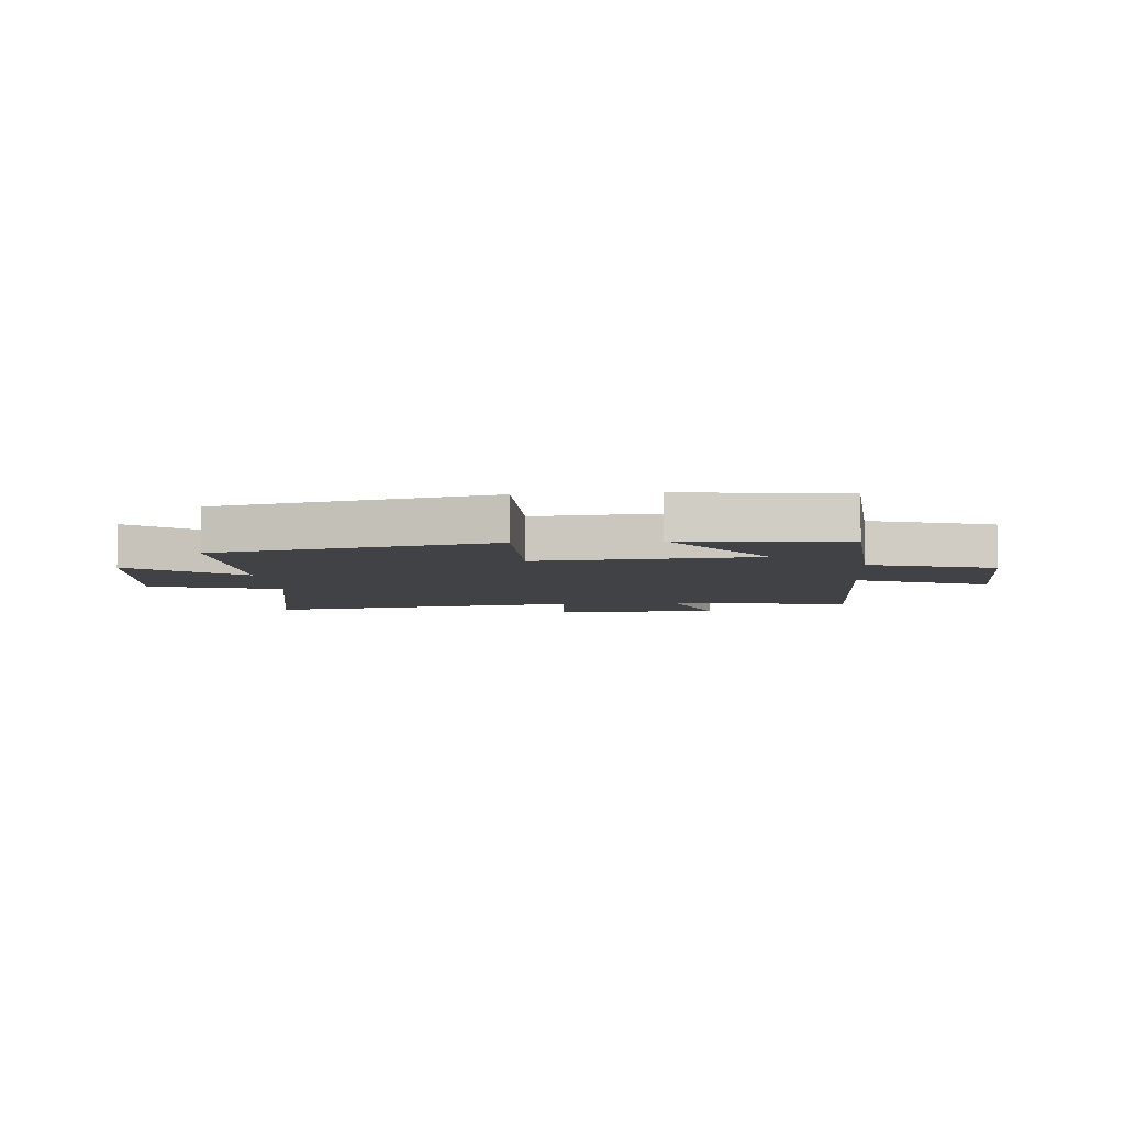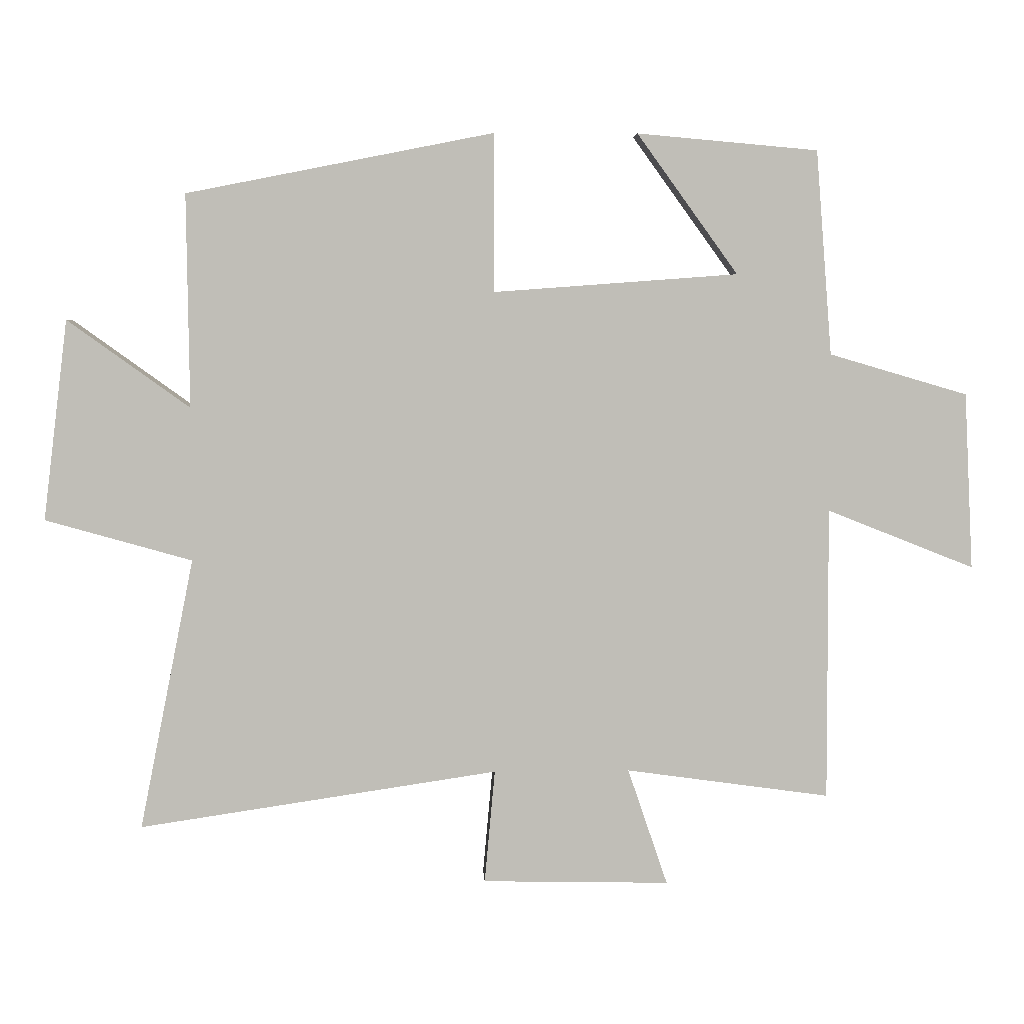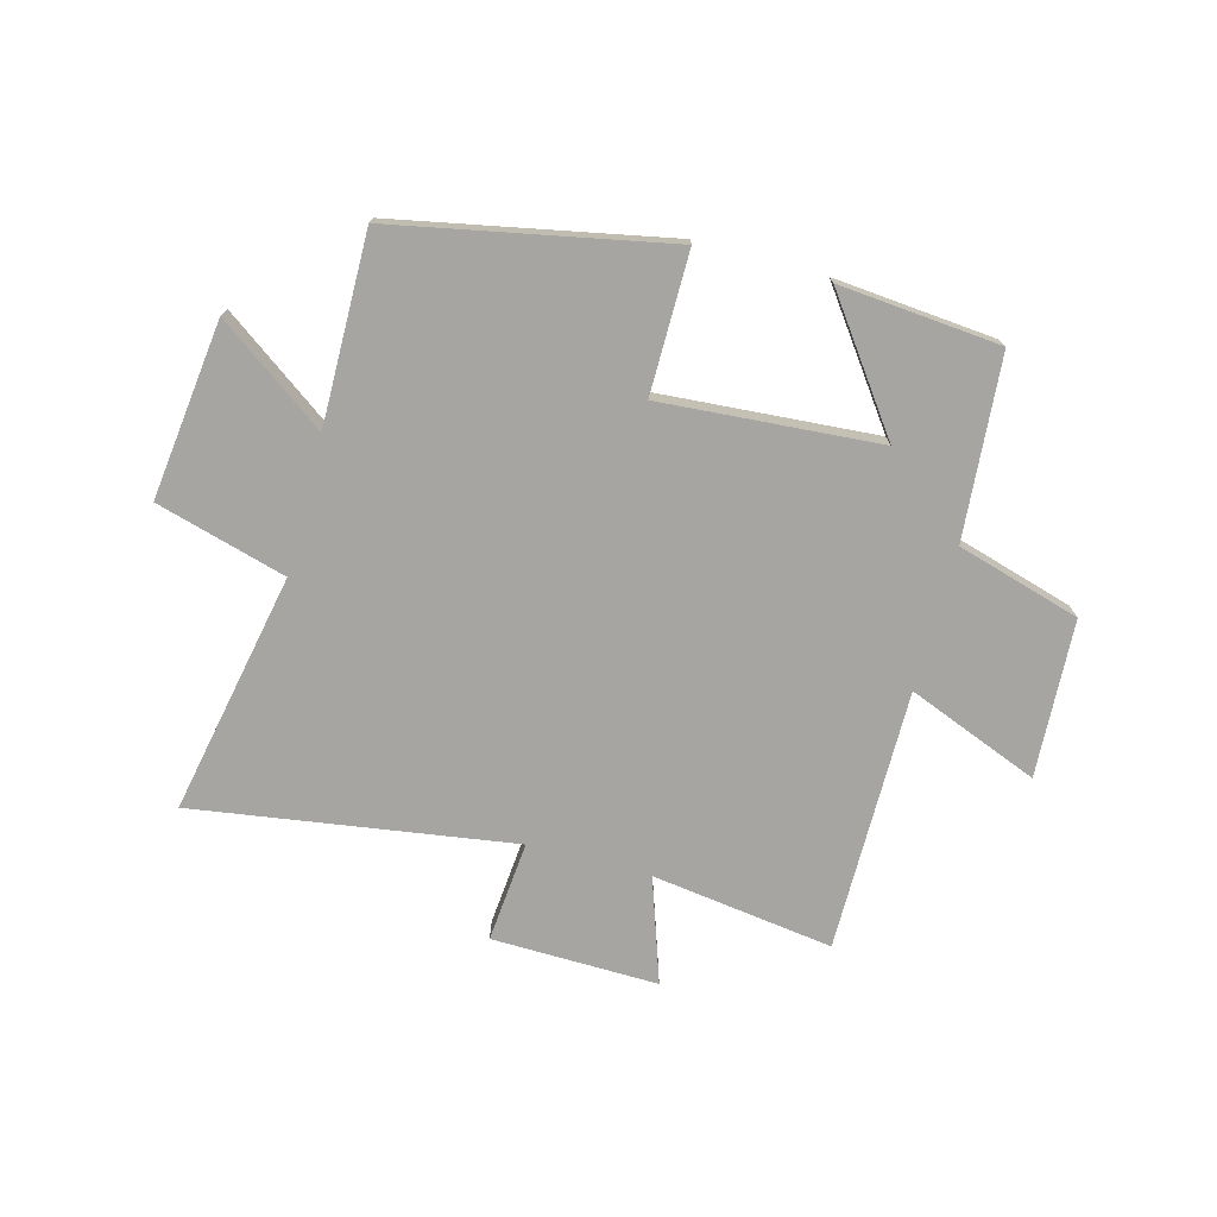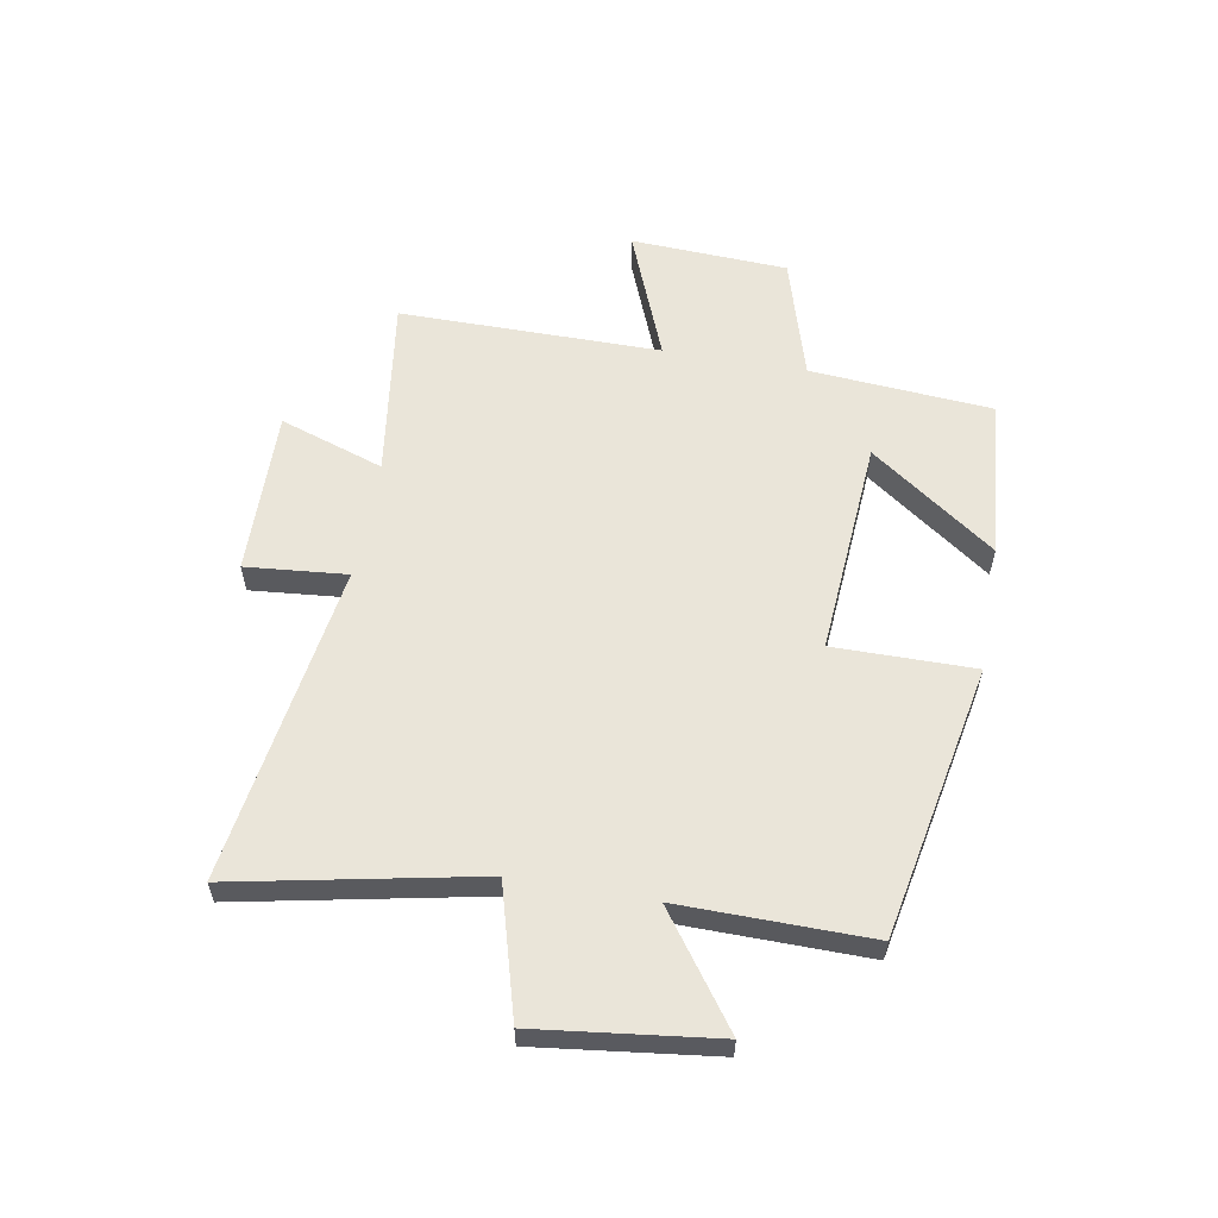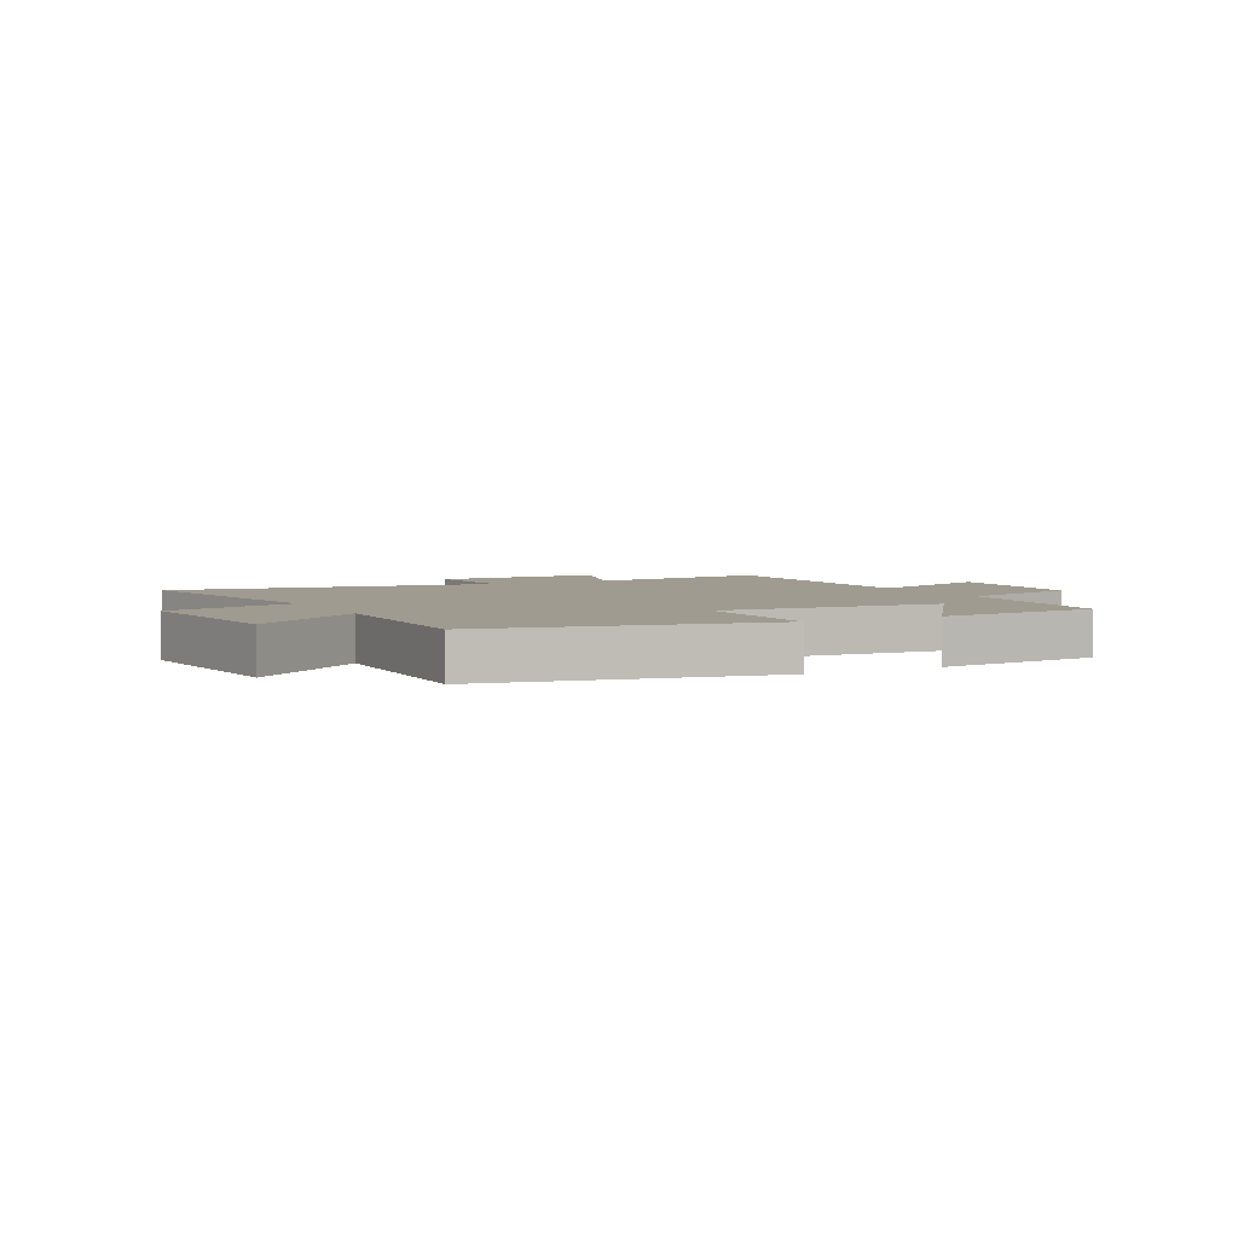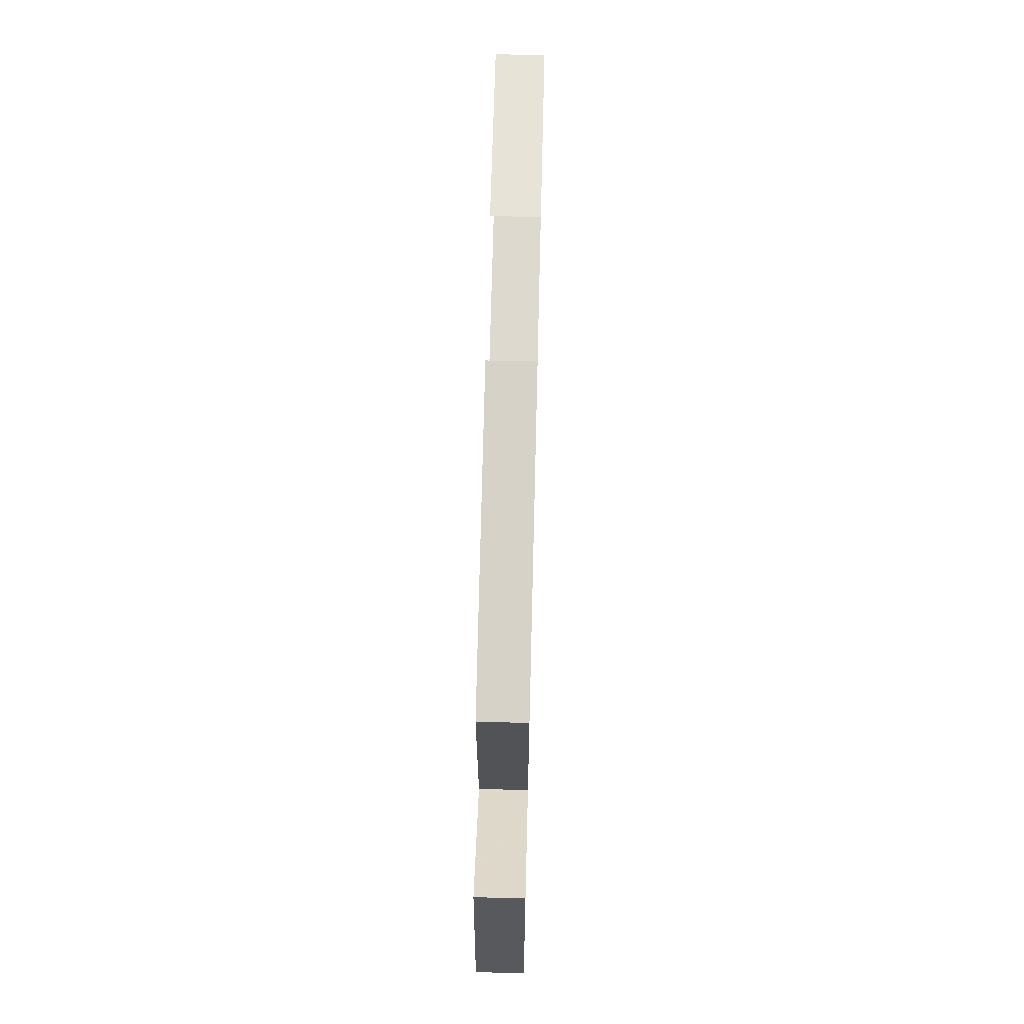
<metadata>
{"format":"obj","ext":"obj","renderer":"f3d","projection":"perspective","resolution":1024,"background":"white","views":[{"elev":-6.2,"azim":4.6,"up":"+Y"},{"elev":4.7,"azim":-2.8,"up":"+Z"},{"elev":-73.9,"azim":-15.0,"up":"+Y"},{"elev":58.2,"azim":-80.0,"up":"+Y"},{"elev":4.1,"azim":-27.3,"up":"+Y"},{"elev":67.2,"azim":-88.6,"up":"+Z"}]}
</metadata>
<code>
v 0.475 0.07 0.475
v 0.5 0.07 0.158
v 0.715 0.07 0.095
v 0.729 0.07 -0.179
v 0.5 0.07 -0.088
v 0.501 0.07 -0.544
v 0.184 0.07 -0.5
v 0.246 0.07 -0.682
v -0.044 0.07 -0.676
v -0.028 0.07 -0.5
v -0.584 0.07 -0.583
v -0.5 0.07 -0.162
v -0.727 0.07 -0.098
v -0.689 0.07 0.212
v -0.5 0.07 0.076
v -0.504 0.07 0.406
v -0.028 0.07 0.5
v -0.029 0.07 0.255
v 0.351 0.07 0.283
v 0.194 0.07 0.5
v 0.475 0 0.475
v 0.5 0 0.158
v 0.715 0 0.095
v 0.729 0 -0.179
v 0.5 0 -0.088
v 0.501 0 -0.544
v 0.184 0 -0.5
v 0.246 0 -0.682
v -0.044 0 -0.676
v -0.028 0 -0.5
v -0.584 0 -0.583
v -0.5 0 -0.162
v -0.727 0 -0.098
v -0.689 0 0.212
v -0.5 0 0.076
v -0.504 0 0.406
v -0.028 0 0.5
v -0.029 0 0.255
v 0.351 0 0.283
v 0.194 0 0.5
f 19 20 1 2
f 18 19 2
f 15 16 17 18
f 15 18 2 3
f 12 13 14 15
f 12 15 3
f 10 11 12 3
f 7 8 9 10
f 5 6 7
f 5 7 10
f 3 4 5
f 3 5 10
f 22 21 40 39
f 22 39 38
f 38 37 36 35
f 23 22 38 35
f 35 34 33 32
f 23 35 32
f 23 32 31 30
f 30 29 28 27
f 27 26 25
f 30 27 25
f 25 24 23
f 30 25 23
f 1 21 22 2
f 2 22 23 3
f 3 23 24 4
f 4 24 25 5
f 5 25 26 6
f 6 26 27 7
f 7 27 28 8
f 8 28 29 9
f 9 29 30 10
f 10 30 31 11
f 11 31 32 12
f 12 32 33 13
f 13 33 34 14
f 14 34 35 15
f 15 35 36 16
f 16 36 37 17
f 17 37 38 18
f 18 38 39 19
f 19 39 40 20
f 20 40 21 1

</code>
